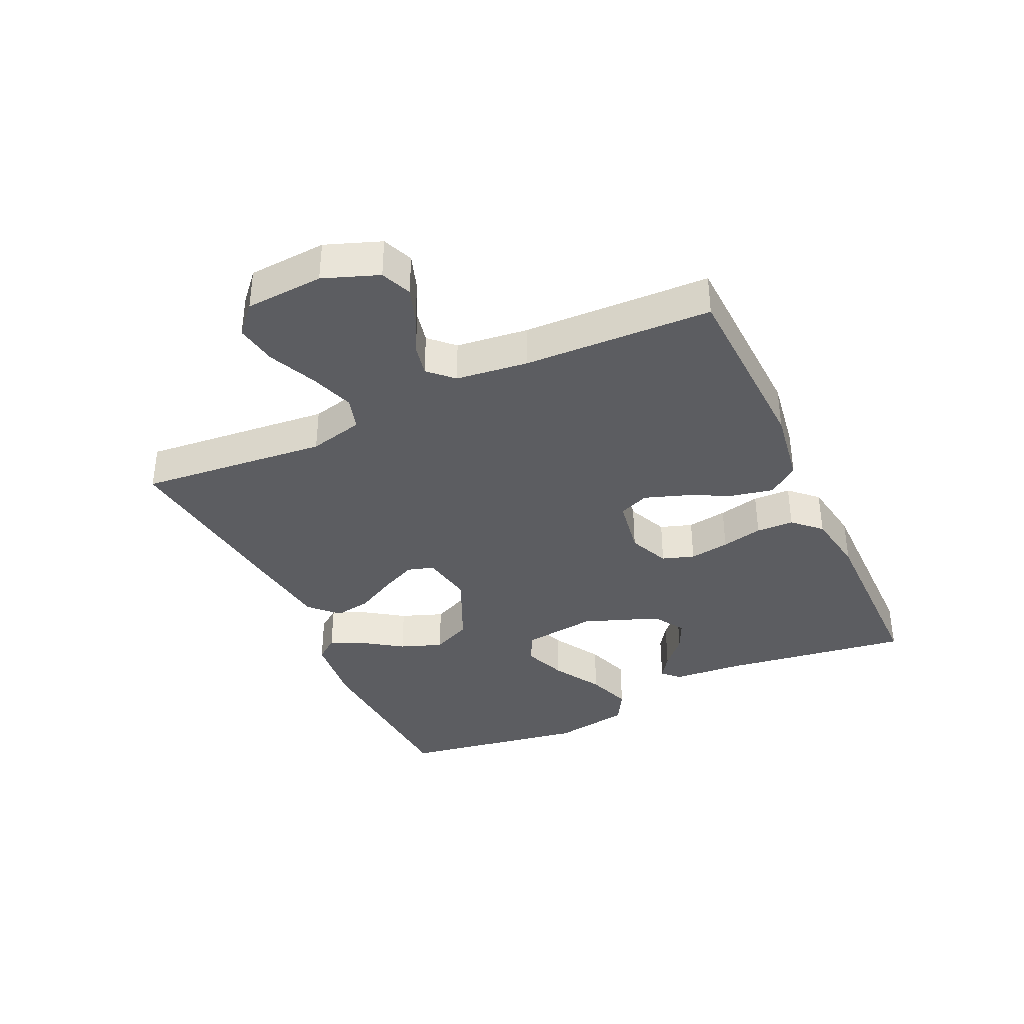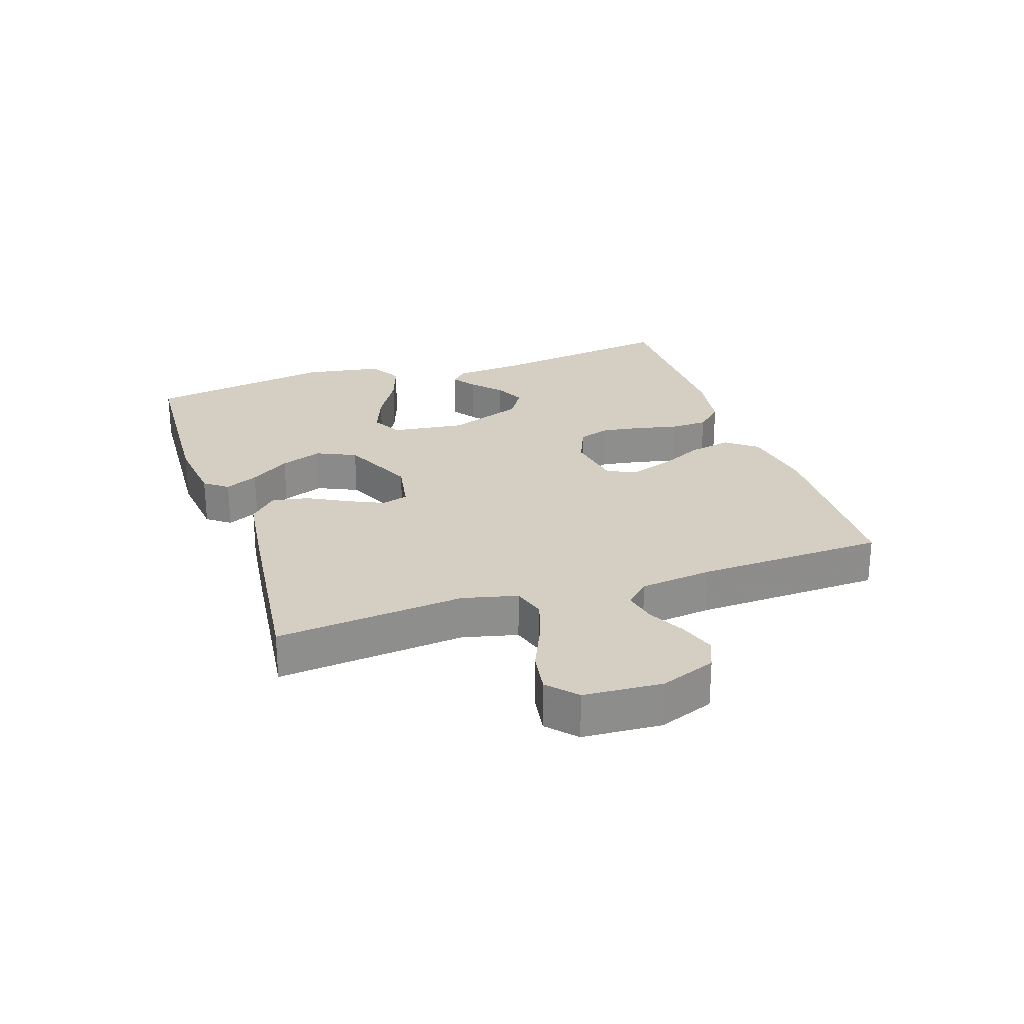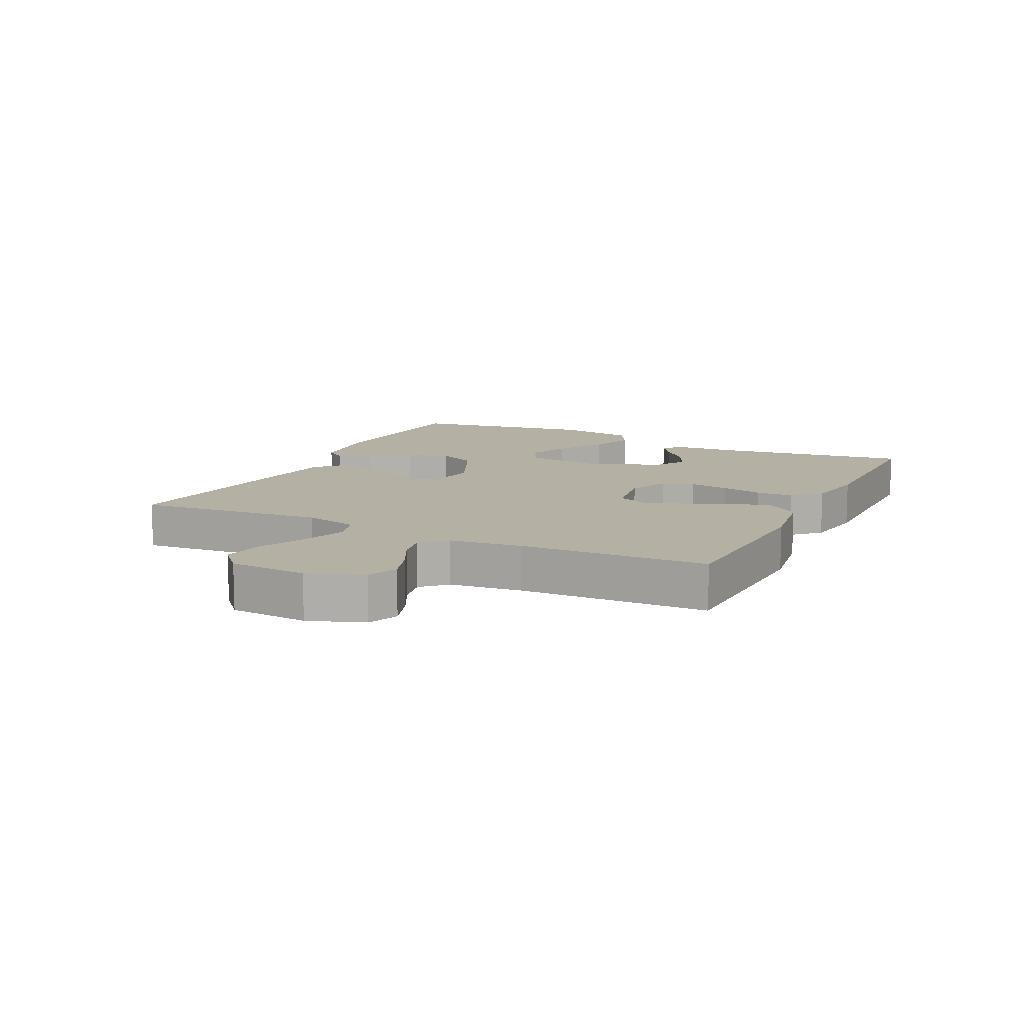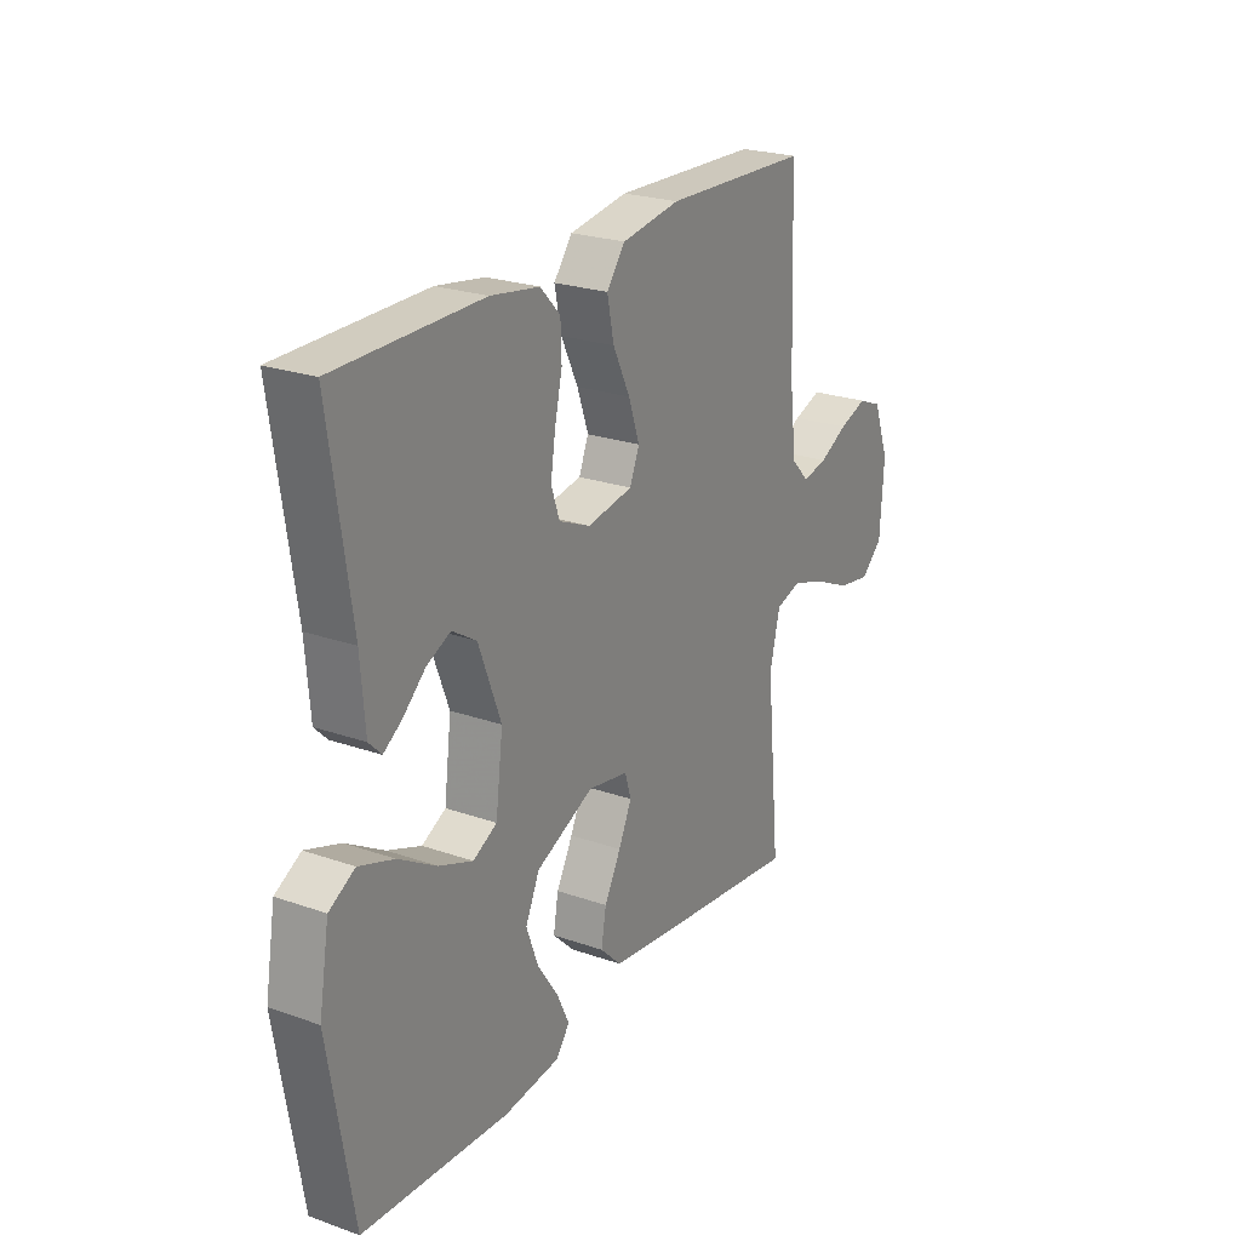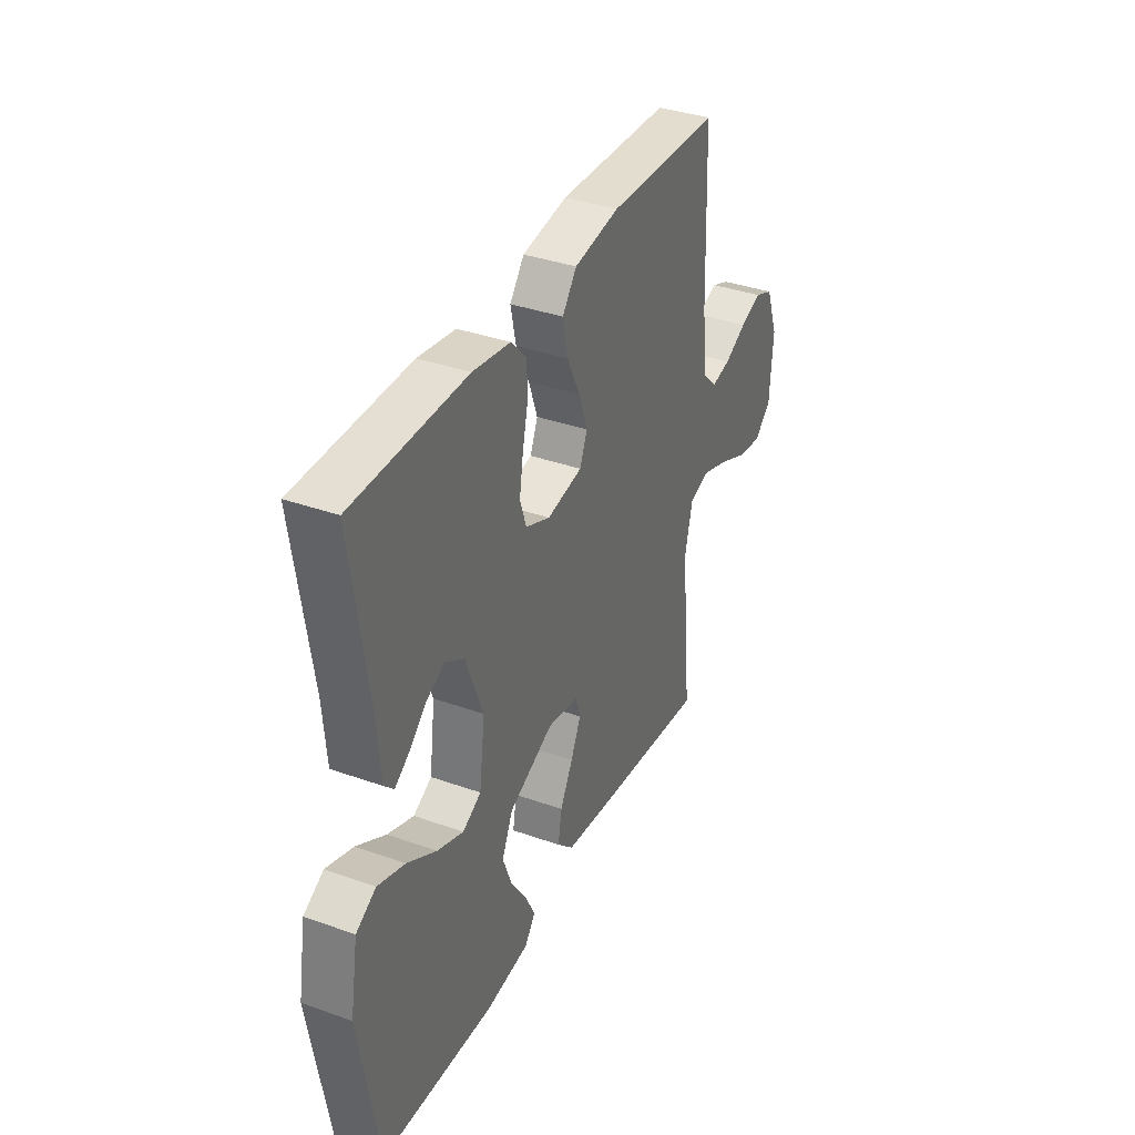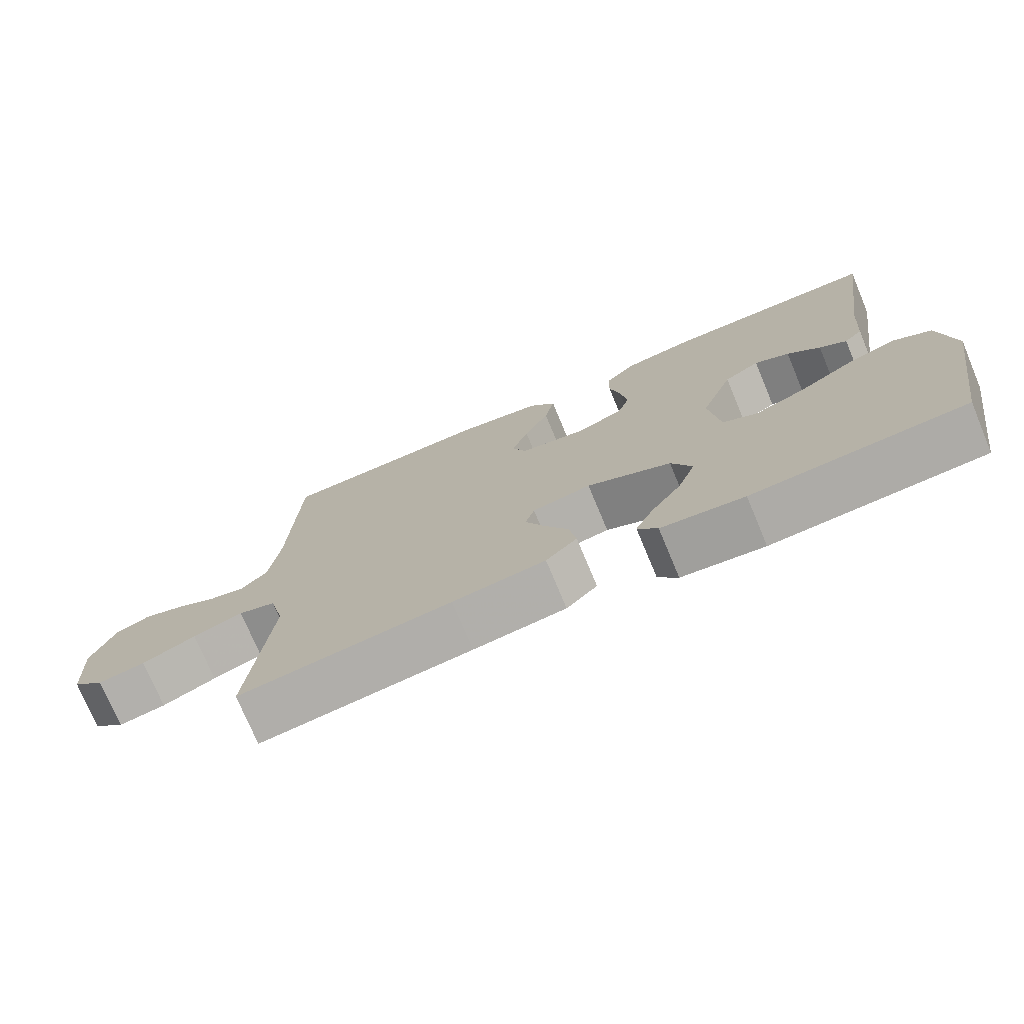
<metadata>
{"format":"obj","ext":"obj","renderer":"f3d","projection":"perspective","resolution":1024,"background":"white","views":[{"elev":-37.1,"azim":-65.0,"up":"+Y"},{"elev":25.5,"azim":-108.5,"up":"+Y"},{"elev":11.5,"azim":-63.7,"up":"+Y"},{"elev":23.8,"azim":120.4,"up":"+Z"},{"elev":36.6,"azim":114.8,"up":"+Z"},{"elev":-74.8,"azim":22.7,"up":"+Z"}]}
</metadata>
<code>
v 0.5 0.07 0.5
v 0.456 0.07 0.2
v 0.447 0.07 0.087
v 0.421 0.07 0.061
v 0.383 0.07 0.087
v 0.337 0.07 0.129
v 0.288 0.07 0.152
v 0.238 0.07 0.121
v 0.192 0.07 0
v 0.207 0.07 -0.118
v 0.256 0.07 -0.144
v 0.326 0.07 -0.117
v 0.404 0.07 -0.071
v 0.476 0.07 -0.046
v 0.529 0.07 -0.076
v 0.55 0.07 -0.2
v 0.5 0.07 -0.5
v 0.2 0.07 -0.517
v 0.083 0.07 -0.504
v 0.055 0.07 -0.467
v 0.08 0.07 -0.414
v 0.123 0.07 -0.351
v 0.148 0.07 -0.284
v 0.119 0.07 -0.221
v 0 0.07 -0.167
v -0.083 0.07 -0.182
v -0.096 0.07 -0.224
v -0.069 0.07 -0.282
v -0.035 0.07 -0.345
v -0.025 0.07 -0.404
v -0.069 0.07 -0.447
v -0.2 0.07 -0.464
v -0.5 0.07 -0.5
v -0.471 0.07 -0.2
v -0.492 0.07 -0.113
v -0.545 0.07 -0.097
v -0.616 0.07 -0.121
v -0.692 0.07 -0.155
v -0.759 0.07 -0.166
v -0.804 0.07 -0.125
v -0.812 0.07 0
v -0.779 0.07 0.088
v -0.73 0.07 0.108
v -0.672 0.07 0.088
v -0.613 0.07 0.058
v -0.562 0.07 0.047
v -0.525 0.07 0.085
v -0.511 0.07 0.2
v -0.5 0.07 0.5
v -0.2 0.07 0.511
v -0.08 0.07 0.492
v -0.042 0.07 0.443
v -0.056 0.07 0.376
v -0.091 0.07 0.304
v -0.114 0.07 0.238
v -0.094 0.07 0.19
v 0 0.07 0.174
v 0.065 0.07 0.202
v 0.082 0.07 0.253
v 0.072 0.07 0.317
v 0.057 0.07 0.383
v 0.059 0.07 0.443
v 0.1 0.07 0.486
v 0.2 0.07 0.502
v 0.5 0 0.5
v 0.456 0 0.2
v 0.447 0 0.087
v 0.421 0 0.061
v 0.383 0 0.087
v 0.337 0 0.129
v 0.288 0 0.152
v 0.238 0 0.121
v 0.192 0 0
v 0.207 0 -0.118
v 0.256 0 -0.144
v 0.326 0 -0.117
v 0.404 0 -0.071
v 0.476 0 -0.046
v 0.529 0 -0.076
v 0.55 0 -0.2
v 0.5 0 -0.5
v 0.2 0 -0.517
v 0.083 0 -0.504
v 0.055 0 -0.467
v 0.08 0 -0.414
v 0.123 0 -0.351
v 0.148 0 -0.284
v 0.119 0 -0.221
v 0 0 -0.167
v -0.083 0 -0.182
v -0.096 0 -0.224
v -0.069 0 -0.282
v -0.035 0 -0.345
v -0.025 0 -0.404
v -0.069 0 -0.447
v -0.2 0 -0.464
v -0.5 0 -0.5
v -0.471 0 -0.2
v -0.492 0 -0.113
v -0.545 0 -0.097
v -0.616 0 -0.121
v -0.692 0 -0.155
v -0.759 0 -0.166
v -0.804 0 -0.125
v -0.812 0 0
v -0.779 0 0.088
v -0.73 0 0.108
v -0.672 0 0.088
v -0.613 0 0.058
v -0.562 0 0.047
v -0.525 0 0.085
v -0.511 0 0.2
v -0.5 0 0.5
v -0.2 0 0.511
v -0.08 0 0.492
v -0.042 0 0.443
v -0.056 0 0.376
v -0.091 0 0.304
v -0.114 0 0.238
v -0.094 0 0.19
v 0 0 0.174
v 0.065 0 0.202
v 0.082 0 0.253
v 0.072 0 0.317
v 0.057 0 0.383
v 0.059 0 0.443
v 0.1 0 0.486
v 0.2 0 0.502
f 64 1 2
f 63 64 2
f 62 63 2
f 61 62 2
f 60 61 2
f 59 60 2 3
f 52 53 54
f 51 52 54
f 50 51 54
f 49 50 54
f 48 49 54
f 47 48 54 55
f 46 47 55 56
f 43 44 45
f 42 43 45
f 41 42 45
f 40 41 45
f 39 40 45
f 38 39 45
f 37 38 45
f 36 37 45 46
f 46 56 57
f 36 46 57
f 35 36 57
f 32 33 34
f 31 32 34
f 30 31 34
f 29 30 34
f 28 29 34
f 27 28 34 35
f 20 21 22
f 19 20 22
f 18 19 22
f 17 18 22
f 16 17 22
f 15 16 22
f 14 15 22
f 13 14 22
f 12 13 22
f 11 12 22 23
f 10 11 23 24
f 3 4 5 6
f 3 6 7
f 59 3 7
f 58 59 7 8
f 57 58 8 9
f 26 27 35 57
f 57 9 10
f 26 57 10
f 25 26 10
f 10 24 25
f 66 65 128
f 66 128 127
f 66 127 126
f 66 126 125
f 66 125 124
f 67 66 124 123
f 118 117 116
f 118 116 115
f 118 115 114
f 118 114 113
f 118 113 112
f 119 118 112 111
f 120 119 111 110
f 109 108 107
f 109 107 106
f 109 106 105
f 109 105 104
f 109 104 103
f 109 103 102
f 109 102 101
f 110 109 101 100
f 121 120 110
f 121 110 100
f 121 100 99
f 98 97 96
f 98 96 95
f 98 95 94
f 98 94 93
f 98 93 92
f 99 98 92 91
f 86 85 84
f 86 84 83
f 86 83 82
f 86 82 81
f 86 81 80
f 86 80 79
f 86 79 78
f 86 78 77
f 86 77 76
f 87 86 76 75
f 88 87 75 74
f 70 69 68 67
f 71 70 67
f 71 67 123
f 72 71 123 122
f 73 72 122 121
f 121 99 91 90
f 74 73 121
f 74 121 90
f 74 90 89
f 89 88 74
f 1 65 66 2
f 2 66 67 3
f 3 67 68 4
f 4 68 69 5
f 5 69 70 6
f 6 70 71 7
f 7 71 72 8
f 8 72 73 9
f 9 73 74 10
f 10 74 75 11
f 11 75 76 12
f 12 76 77 13
f 13 77 78 14
f 14 78 79 15
f 15 79 80 16
f 16 80 81 17
f 17 81 82 18
f 18 82 83 19
f 19 83 84 20
f 20 84 85 21
f 21 85 86 22
f 22 86 87 23
f 23 87 88 24
f 24 88 89 25
f 25 89 90 26
f 26 90 91 27
f 27 91 92 28
f 28 92 93 29
f 29 93 94 30
f 30 94 95 31
f 31 95 96 32
f 32 96 97 33
f 33 97 98 34
f 34 98 99 35
f 35 99 100 36
f 36 100 101 37
f 37 101 102 38
f 38 102 103 39
f 39 103 104 40
f 40 104 105 41
f 41 105 106 42
f 42 106 107 43
f 43 107 108 44
f 44 108 109 45
f 45 109 110 46
f 46 110 111 47
f 47 111 112 48
f 48 112 113 49
f 49 113 114 50
f 50 114 115 51
f 51 115 116 52
f 52 116 117 53
f 53 117 118 54
f 54 118 119 55
f 55 119 120 56
f 56 120 121 57
f 57 121 122 58
f 58 122 123 59
f 59 123 124 60
f 60 124 125 61
f 61 125 126 62
f 62 126 127 63
f 63 127 128 64
f 64 128 65 1

</code>
